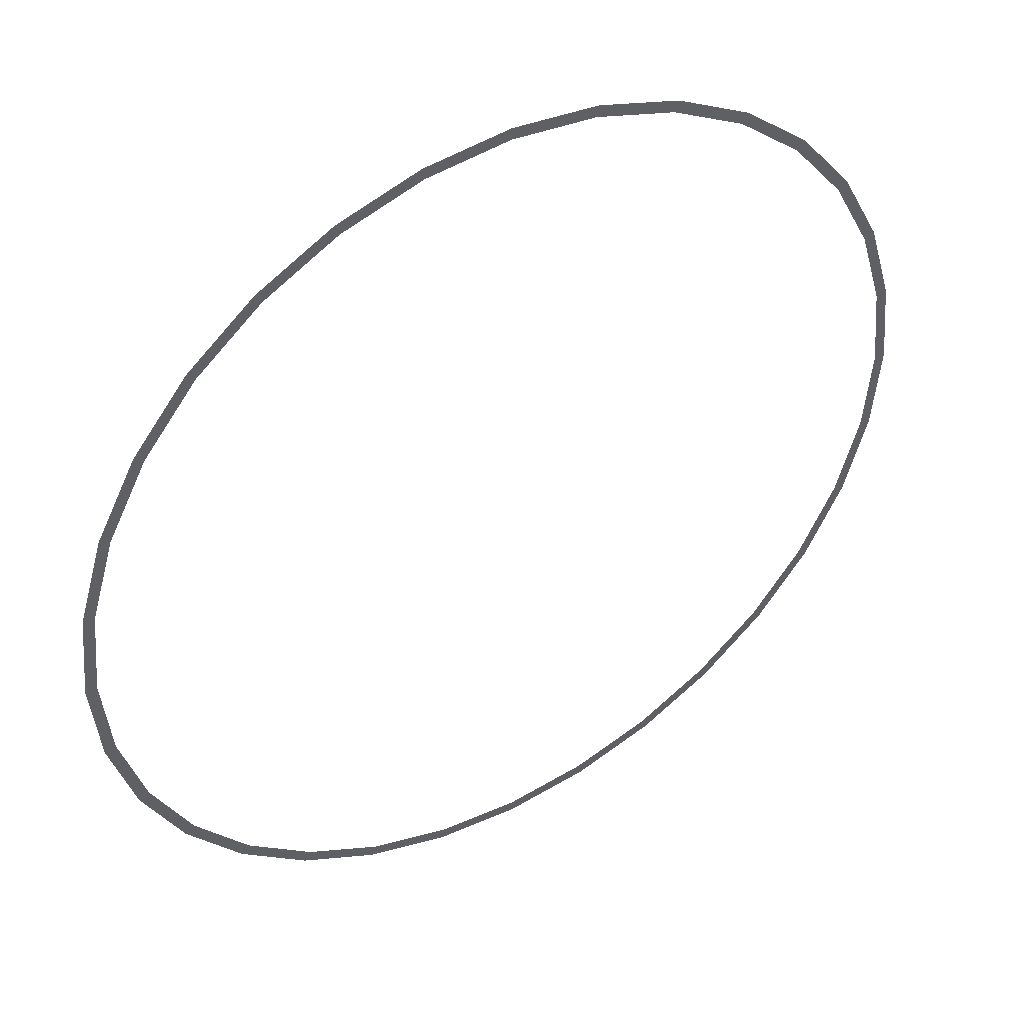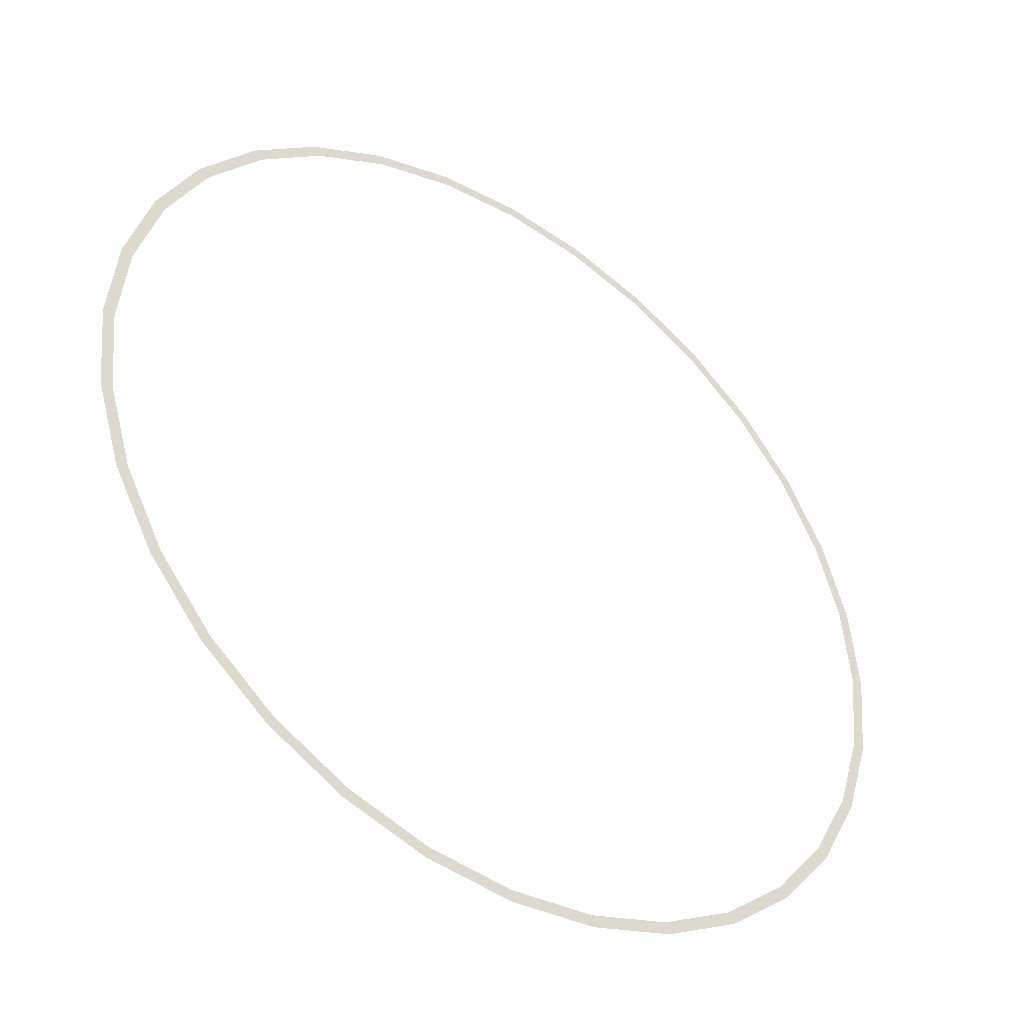
<metadata>
{"format":"obj","ext":"obj","renderer":"f3d","projection":"perspective","resolution":1024,"background":"white","views":[{"elev":44.0,"azim":-31.4,"up":"+Z"},{"elev":-42.9,"azim":-36.0,"up":"+Z"}]}
</metadata>
<code>
o Circle
v -0.002027 0.008693 -0.5
v -0.09957 0.008693 -0.4904
v -0.1934 0.008693 -0.462
v -0.2798 0.008693 -0.4158
v -0.3556 0.008693 -0.3536
v -0.4178 0.008693 -0.2778
v -0.464 0.008693 -0.1914
v -0.4924 0.008693 -0.09756
v -0.502 0.008693 -1.7e-05
v -0.4924 0.008693 0.09753
v -0.464 0.008693 0.1913
v -0.4178 0.008693 0.2778
v -0.3556 0.008693 0.3535
v -0.2798 0.008693 0.4157
v -0.1934 0.008693 0.4619
v -0.09957 0.008693 0.4904
v -0.002027 0.008693 0.5
v 0.09552 0.008693 0.4904
v 0.1893 0.008693 0.4619
v 0.2758 0.008693 0.4157
v 0.3515 0.008693 0.3535
v 0.4137 0.008693 0.2778
v 0.4599 0.008693 0.1913
v 0.4884 0.008693 0.09753
v 0.498 0.008693 -1.8e-05
v 0.4884 0.008693 -0.09756
v 0.4599 0.008693 -0.1914
v 0.4137 0.008693 -0.2778
v 0.3515 0.008693 -0.3536
v 0.2758 0.008693 -0.4158
v 0.1893 0.008693 -0.462
v 0.09552 0.008693 -0.4904
v -0.002027 0.008682 -0.487
v -0.09703 0.008682 -0.4777
v -0.1884 0.008682 -0.4499
v -0.2726 0.008682 -0.4049
v -0.3464 0.008682 -0.3444
v -0.407 0.008682 -0.2706
v -0.452 0.008682 -0.1864
v -0.4797 0.008682 -0.09503
v -0.489 0.008682 -1.7e-05
v -0.4797 0.008682 0.09499
v -0.452 0.008682 0.1863
v -0.407 0.008682 0.2705
v -0.3464 0.008682 0.3443
v -0.2726 0.008682 0.4049
v -0.1884 0.008682 0.4499
v -0.09703 0.008682 0.4776
v -0.002027 0.008682 0.487
v 0.09298 0.008682 0.4776
v 0.1843 0.008682 0.4499
v 0.2685 0.008682 0.4049
v 0.3423 0.008682 0.3443
v 0.4029 0.008682 0.2705
v 0.4479 0.008682 0.1863
v 0.4756 0.008682 0.09499
v 0.485 0.008682 -1.8e-05
v 0.4756 0.008682 -0.09503
v 0.4479 0.008682 -0.1864
v 0.4029 0.008682 -0.2706
v 0.3423 0.008682 -0.3444
v 0.2685 0.008682 -0.4049
v 0.1843 0.008682 -0.4499
v 0.09298 0.008682 -0.4777
f 19 20 51
f 14 15 47
f 9 10 42
f 4 5 37
f 30 31 62
f 25 26 57
f 20 21 52
f 15 16 48
f 10 11 43
f 5 6 38
f 31 32 63
f 26 27 58
f 21 22 53
f 16 17 49
f 11 12 44
f 6 7 39
f 1 2 34
f 32 1 64
f 27 28 59
f 22 23 54
f 17 18 49
f 12 13 44
f 7 8 40
f 2 3 35
f 28 29 60
f 23 24 55
f 18 19 50
f 13 14 46
f 8 9 41
f 3 4 36
f 29 30 61
f 24 25 56
f 20 52 51
f 46 14 47
f 41 9 42
f 36 4 37
f 31 63 62
f 26 58 57
f 21 53 52
f 47 15 48
f 42 10 43
f 37 5 38
f 32 64 63
f 27 59 58
f 22 54 53
f 48 16 49
f 43 11 44
f 38 6 39
f 33 1 34
f 1 33 64
f 28 60 59
f 23 55 54
f 18 50 49
f 13 45 44
f 39 7 40
f 34 2 35
f 29 61 60
f 24 56 55
f 19 51 50
f 45 13 46
f 40 8 41
f 35 3 36
f 30 62 61
f 25 57 56

</code>
